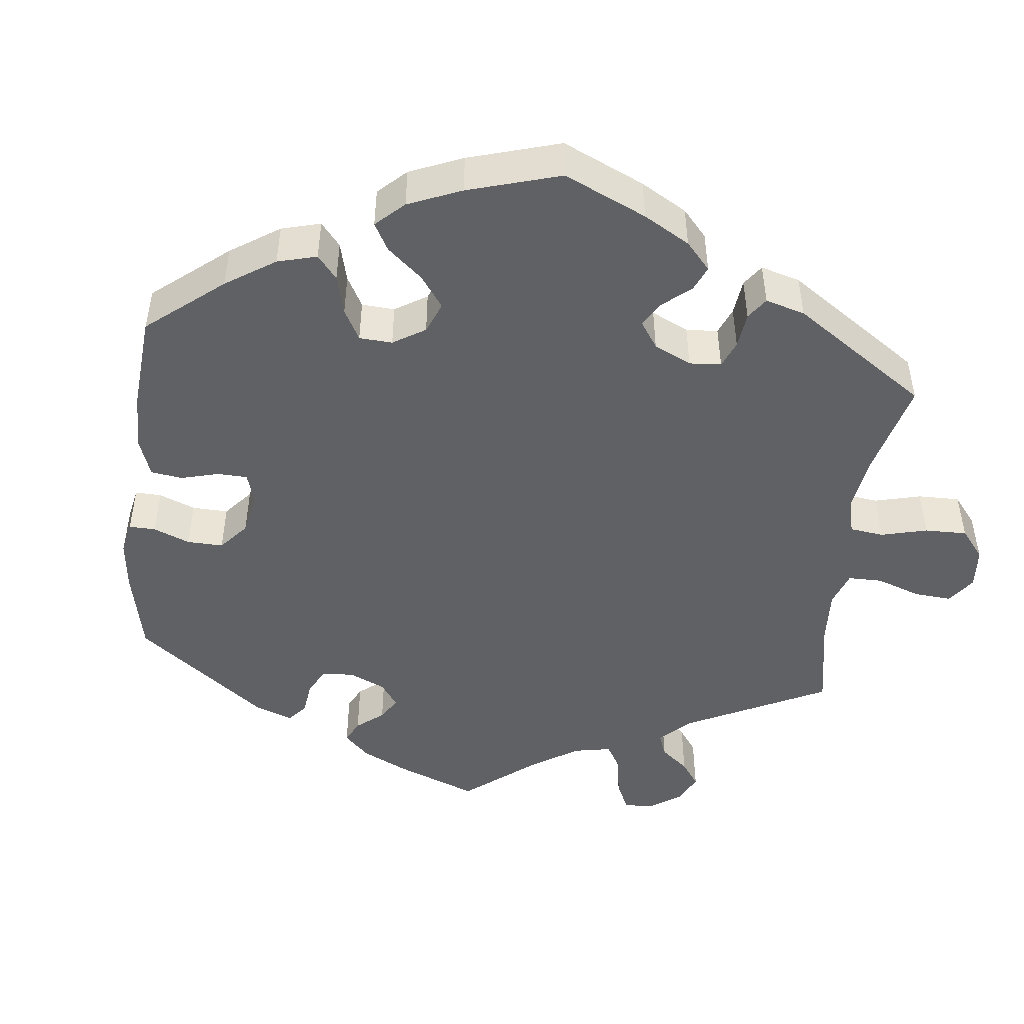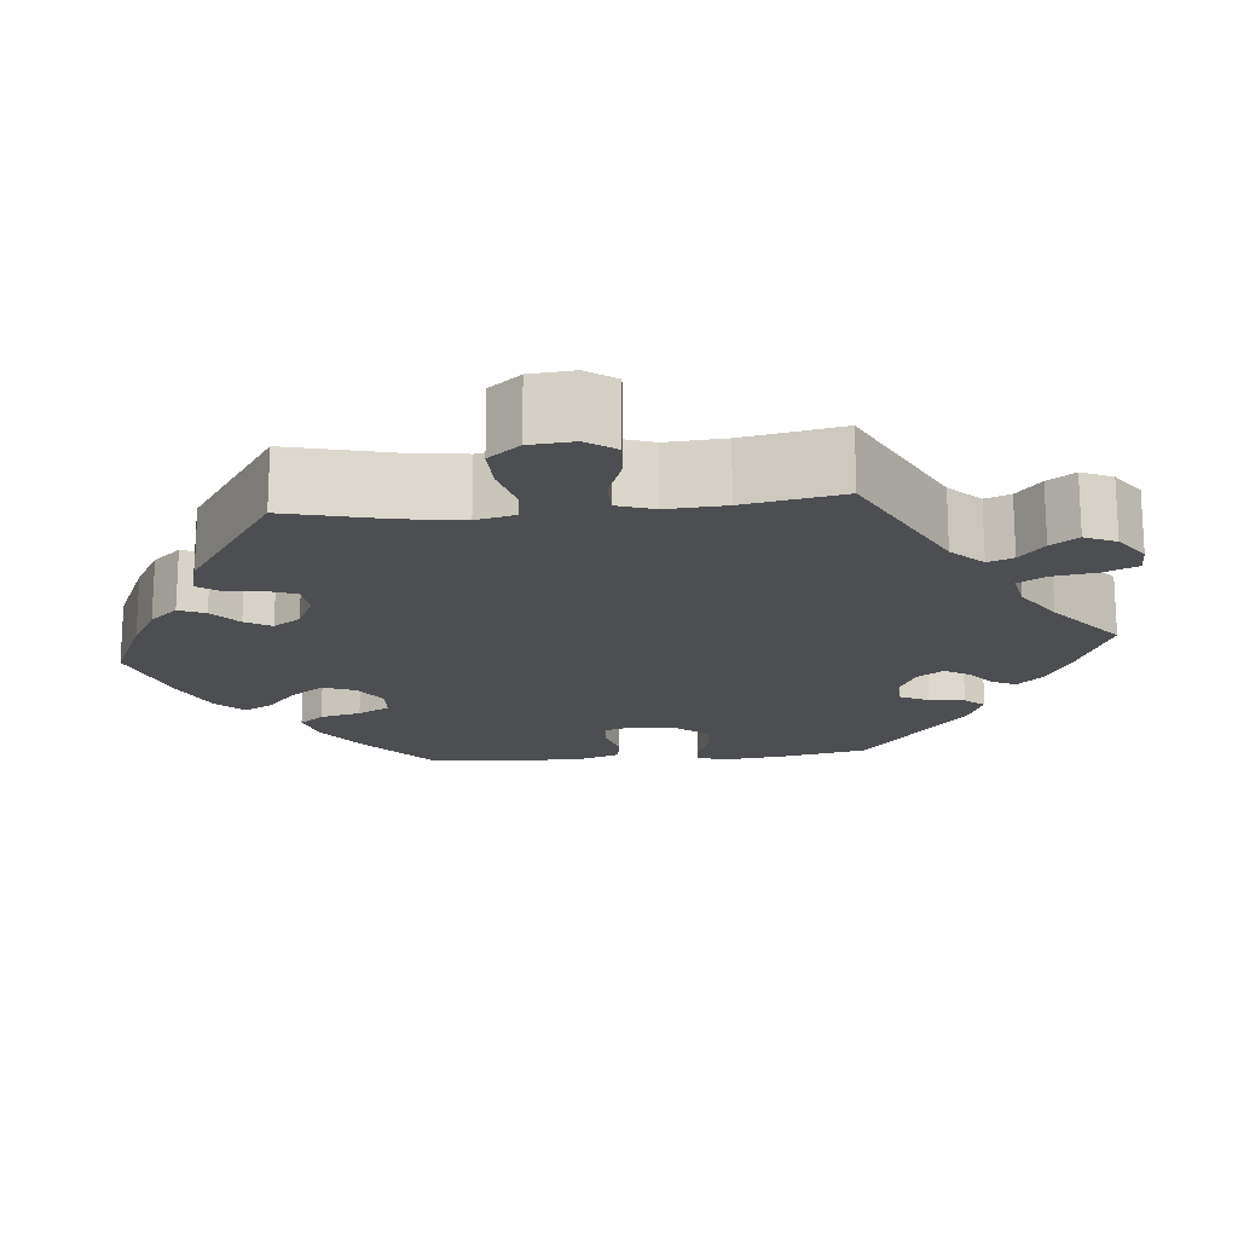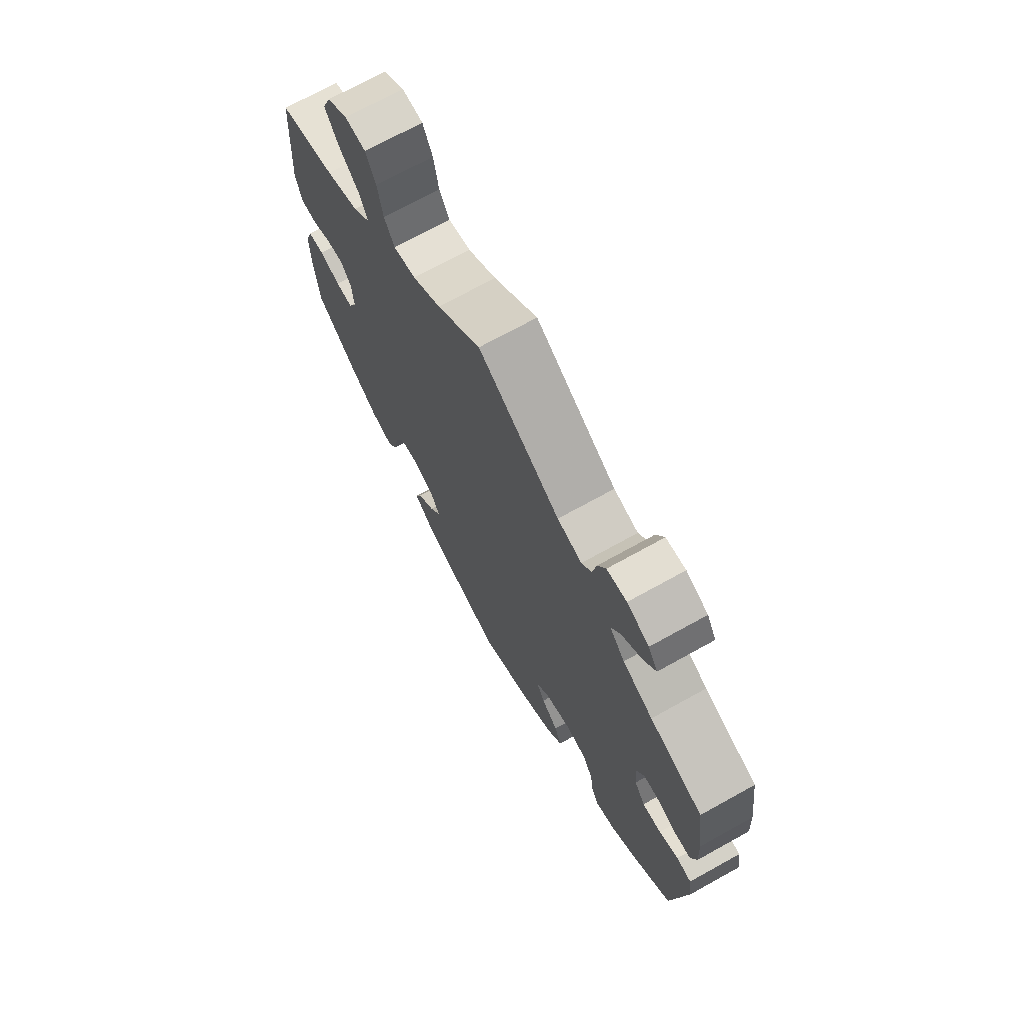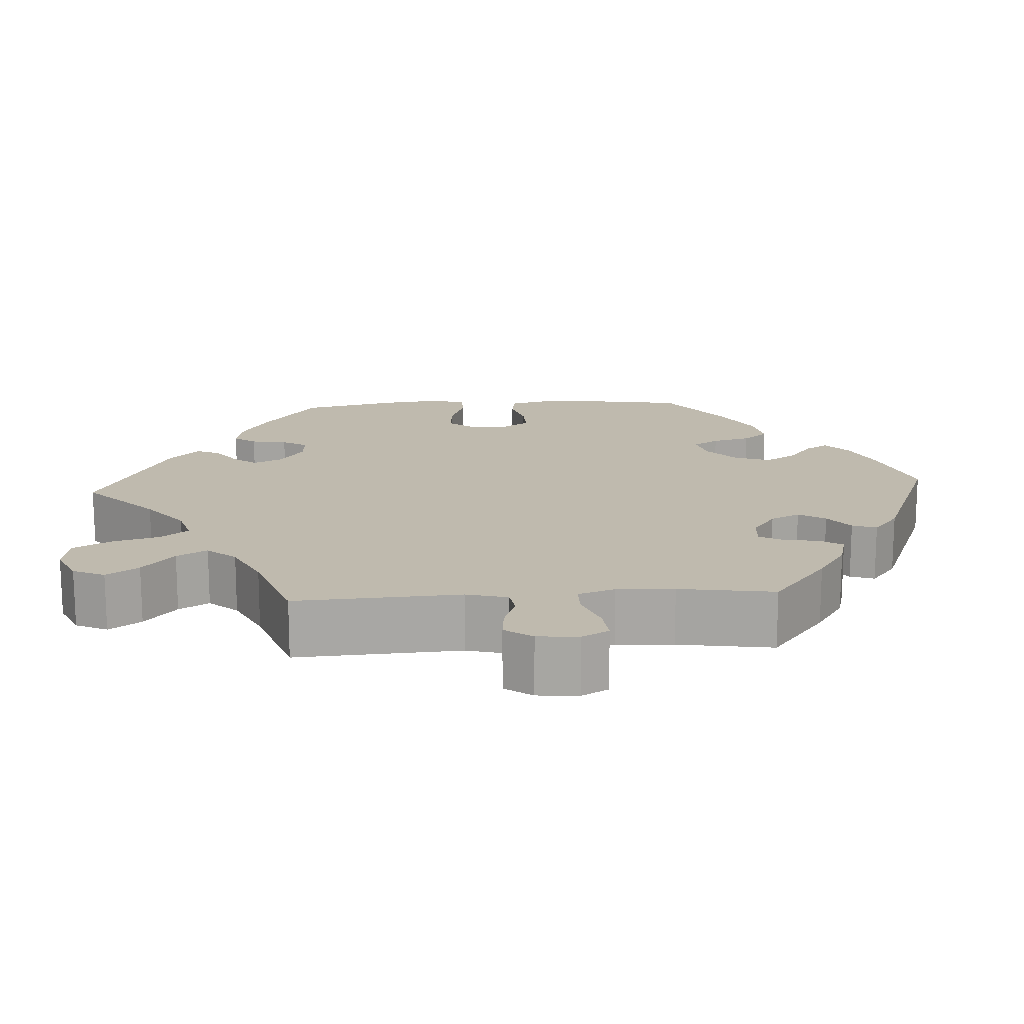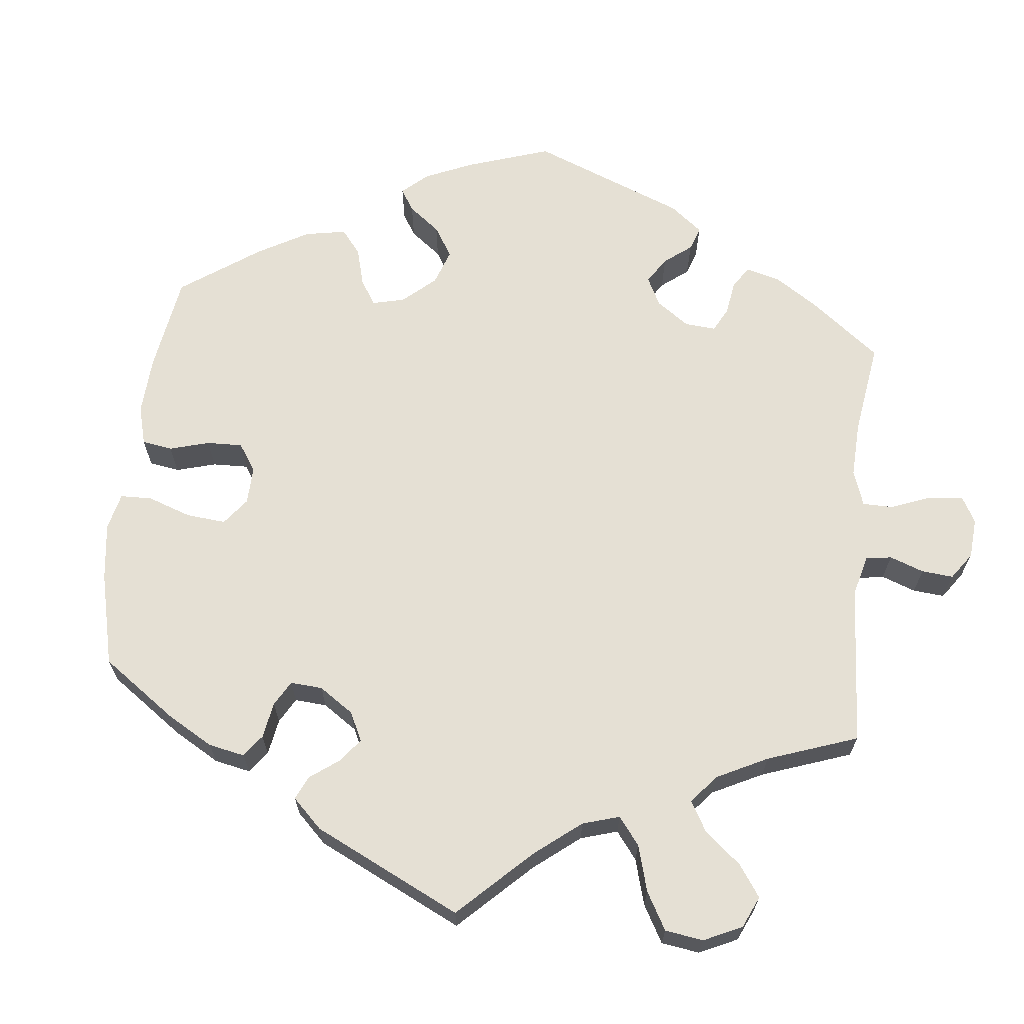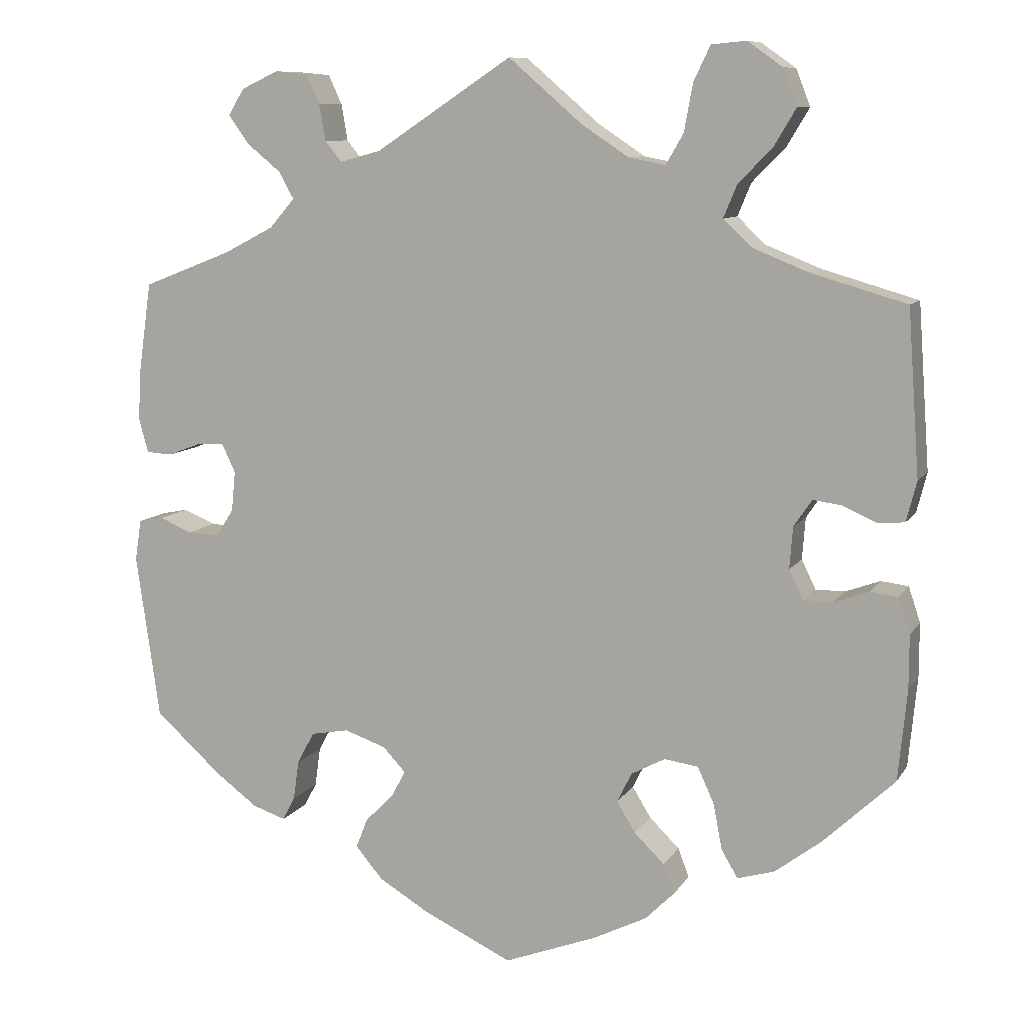
<metadata>
{"format":"obj","ext":"obj","renderer":"f3d","projection":"perspective","resolution":1024,"background":"white","views":[{"elev":-47.1,"azim":-126.6,"up":"+Y"},{"elev":-17.2,"azim":-24.5,"up":"+Y"},{"elev":71.4,"azim":61.0,"up":"+Z"},{"elev":15.8,"azim":26.5,"up":"+Y"},{"elev":65.9,"azim":-53.9,"up":"+Y"},{"elev":9.5,"azim":-160.5,"up":"+Z"}]}
</metadata>
<code>
v 0.516 0.07 0.177
v 0.52 0.07 0.111
v 0.508 0.07 0.067
v 0.475 0.07 0.065
v 0.433 0.07 0.081
v 0.398 0.07 0.082
v 0.381 0.07 0.046
v 0.386 0.07 -0.005
v 0.409 0.07 -0.04
v 0.449 0.07 -0.038
v 0.49 0.07 -0.021
v 0.522 0.07 -0.027
v 0.53 0.07 -0.079
v 0.5 0.07 -0.289
v 0.415 0.07 -0.365
v 0.361 0.07 -0.405
v 0.319 0.07 -0.419
v 0.303 0.07 -0.389
v 0.296 0.07 -0.339
v 0.274 0.07 -0.298
v 0.226 0.07 -0.289
v 0.173 0.07 -0.307
v 0.144 0.07 -0.338
v 0.162 0.07 -0.372
v 0.198 0.07 -0.408
v 0.213 0.07 -0.446
v 0.178 0.07 -0.487
v 0.114 0.07 -0.525
v 0.001 0.07 -0.578
v -0.117 0.07 -0.533
v -0.185 0.07 -0.499
v -0.222 0.07 -0.462
v -0.208 0.07 -0.425
v -0.17 0.07 -0.388
v -0.146 0.07 -0.349
v -0.165 0.07 -0.311
v -0.208 0.07 -0.288
v -0.251 0.07 -0.294
v -0.272 0.07 -0.34
v -0.283 0.07 -0.398
v -0.304 0.07 -0.433
v -0.351 0.07 -0.419
v -0.41 0.07 -0.374
v -0.5 0.07 -0.289
v -0.511 0.07 -0.174
v -0.511 0.07 -0.106
v -0.496 0.07 -0.061
v -0.461 0.07 -0.057
v -0.417 0.07 -0.073
v -0.38 0.07 -0.073
v -0.362 0.07 -0.036
v -0.366 0.07 0.017
v -0.389 0.07 0.051
v -0.426 0.07 0.046
v -0.469 0.07 0.027
v -0.502 0.07 0.03
v -0.515 0.07 0.081
v -0.5 0.07 0.289
v -0.379 0.07 0.324
v -0.309 0.07 0.352
v -0.273 0.07 0.386
v -0.29 0.07 0.427
v -0.333 0.07 0.471
v -0.361 0.07 0.518
v -0.343 0.07 0.564
v -0.299 0.07 0.595
v -0.255 0.07 0.591
v -0.234 0.07 0.547
v -0.223 0.07 0.487
v -0.201 0.07 0.449
v -0.154 0.07 0.458
v -0.094 0.07 0.498
v -0.001 0.07 0.578
v 0.172 0.07 0.464
v 0.224 0.07 0.45
v 0.245 0.07 0.476
v 0.253 0.07 0.522
v 0.27 0.07 0.559
v 0.312 0.07 0.563
v 0.359 0.07 0.541
v 0.379 0.07 0.508
v 0.353 0.07 0.472
v 0.31 0.07 0.437
v 0.291 0.07 0.403
v 0.323 0.07 0.366
v 0.387 0.07 0.333
v 0.5 0.07 0.289
v 0.516 0 0.177
v 0.52 0 0.111
v 0.508 0 0.067
v 0.475 0 0.065
v 0.433 0 0.081
v 0.398 0 0.082
v 0.381 0 0.046
v 0.386 0 -0.005
v 0.409 0 -0.04
v 0.449 0 -0.038
v 0.49 0 -0.021
v 0.522 0 -0.027
v 0.53 0 -0.079
v 0.5 0 -0.289
v 0.415 0 -0.365
v 0.361 0 -0.405
v 0.319 0 -0.419
v 0.303 0 -0.389
v 0.296 0 -0.339
v 0.274 0 -0.298
v 0.226 0 -0.289
v 0.173 0 -0.307
v 0.144 0 -0.338
v 0.162 0 -0.372
v 0.198 0 -0.408
v 0.213 0 -0.446
v 0.178 0 -0.487
v 0.114 0 -0.525
v 0.001 0 -0.578
v -0.117 0 -0.533
v -0.185 0 -0.499
v -0.222 0 -0.462
v -0.208 0 -0.425
v -0.17 0 -0.388
v -0.146 0 -0.349
v -0.165 0 -0.311
v -0.208 0 -0.288
v -0.251 0 -0.294
v -0.272 0 -0.34
v -0.283 0 -0.398
v -0.304 0 -0.433
v -0.351 0 -0.419
v -0.41 0 -0.374
v -0.5 0 -0.289
v -0.511 0 -0.174
v -0.511 0 -0.106
v -0.496 0 -0.061
v -0.461 0 -0.057
v -0.417 0 -0.073
v -0.38 0 -0.073
v -0.362 0 -0.036
v -0.366 0 0.017
v -0.389 0 0.051
v -0.426 0 0.046
v -0.469 0 0.027
v -0.502 0 0.03
v -0.515 0 0.081
v -0.5 0 0.289
v -0.379 0 0.324
v -0.309 0 0.352
v -0.273 0 0.386
v -0.29 0 0.427
v -0.333 0 0.471
v -0.361 0 0.518
v -0.343 0 0.564
v -0.299 0 0.595
v -0.255 0 0.591
v -0.234 0 0.547
v -0.223 0 0.487
v -0.201 0 0.449
v -0.154 0 0.458
v -0.094 0 0.498
v -0.001 0 0.578
v 0.172 0 0.464
v 0.224 0 0.45
v 0.245 0 0.476
v 0.253 0 0.522
v 0.27 0 0.559
v 0.312 0 0.563
v 0.359 0 0.541
v 0.379 0 0.508
v 0.353 0 0.472
v 0.31 0 0.437
v 0.291 0 0.403
v 0.323 0 0.366
v 0.387 0 0.333
v 0.5 0 0.289
f 86 87 1 2
f 85 86 2 3
f 84 85 3 4
f 80 81 82 83
f 80 83 84
f 79 80 84
f 76 77 78 79
f 76 79 84
f 75 76 84 4
f 72 73 74
f 71 72 74 75
f 70 71 75 4
f 66 67 68 69
f 66 69 70
f 65 66 70
f 62 63 64 65
f 61 62 65 70
f 60 61 70
f 56 57 58 59
f 54 55 56 59
f 53 54 59 60
f 52 53 60 70
f 46 47 48 49
f 46 49 50
f 45 46 50
f 44 45 50
f 43 44 50
f 42 43 50 51
f 39 40 41 42
f 38 39 42 51
f 31 32 33 34
f 31 34 35
f 30 31 35
f 29 30 35
f 28 29 35 36
f 24 25 26 27
f 23 24 27 28
f 16 17 18 19
f 16 19 20
f 15 16 20
f 14 15 20
f 13 14 20 21
f 10 11 12 13
f 9 10 13 21
f 70 4 5
f 70 5 6
f 52 70 6 7
f 37 38 51 52
f 36 37 52 7
f 23 28 36
f 22 23 36 7
f 8 9 21 22
f 7 8 22
f 89 88 174 173
f 90 89 173 172
f 91 90 172 171
f 170 169 168 167
f 171 170 167
f 171 167 166
f 166 165 164 163
f 171 166 163
f 91 171 163 162
f 161 160 159
f 162 161 159 158
f 91 162 158 157
f 156 155 154 153
f 157 156 153
f 157 153 152
f 152 151 150 149
f 157 152 149 148
f 157 148 147
f 146 145 144 143
f 146 143 142 141
f 147 146 141 140
f 157 147 140 139
f 136 135 134 133
f 137 136 133
f 137 133 132
f 137 132 131
f 137 131 130
f 138 137 130 129
f 129 128 127 126
f 138 129 126 125
f 121 120 119 118
f 122 121 118
f 122 118 117
f 122 117 116
f 123 122 116 115
f 114 113 112 111
f 115 114 111 110
f 106 105 104 103
f 107 106 103
f 107 103 102
f 107 102 101
f 108 107 101 100
f 100 99 98 97
f 108 100 97 96
f 92 91 157
f 93 92 157
f 94 93 157 139
f 139 138 125 124
f 94 139 124 123
f 123 115 110
f 94 123 110 109
f 109 108 96 95
f 109 95 94
f 1 88 89 2
f 2 89 90 3
f 3 90 91 4
f 4 91 92 5
f 5 92 93 6
f 6 93 94 7
f 7 94 95 8
f 8 95 96 9
f 9 96 97 10
f 10 97 98 11
f 11 98 99 12
f 12 99 100 13
f 13 100 101 14
f 14 101 102 15
f 15 102 103 16
f 16 103 104 17
f 17 104 105 18
f 18 105 106 19
f 19 106 107 20
f 20 107 108 21
f 21 108 109 22
f 22 109 110 23
f 23 110 111 24
f 24 111 112 25
f 25 112 113 26
f 26 113 114 27
f 27 114 115 28
f 28 115 116 29
f 29 116 117 30
f 30 117 118 31
f 31 118 119 32
f 32 119 120 33
f 33 120 121 34
f 34 121 122 35
f 35 122 123 36
f 36 123 124 37
f 37 124 125 38
f 38 125 126 39
f 39 126 127 40
f 40 127 128 41
f 41 128 129 42
f 42 129 130 43
f 43 130 131 44
f 44 131 132 45
f 45 132 133 46
f 46 133 134 47
f 47 134 135 48
f 48 135 136 49
f 49 136 137 50
f 50 137 138 51
f 51 138 139 52
f 52 139 140 53
f 53 140 141 54
f 54 141 142 55
f 55 142 143 56
f 56 143 144 57
f 57 144 145 58
f 58 145 146 59
f 59 146 147 60
f 60 147 148 61
f 61 148 149 62
f 62 149 150 63
f 63 150 151 64
f 64 151 152 65
f 65 152 153 66
f 66 153 154 67
f 67 154 155 68
f 68 155 156 69
f 69 156 157 70
f 70 157 158 71
f 71 158 159 72
f 72 159 160 73
f 73 160 161 74
f 74 161 162 75
f 75 162 163 76
f 76 163 164 77
f 77 164 165 78
f 78 165 166 79
f 79 166 167 80
f 80 167 168 81
f 81 168 169 82
f 82 169 170 83
f 83 170 171 84
f 84 171 172 85
f 85 172 173 86
f 86 173 174 87
f 87 174 88 1

</code>
